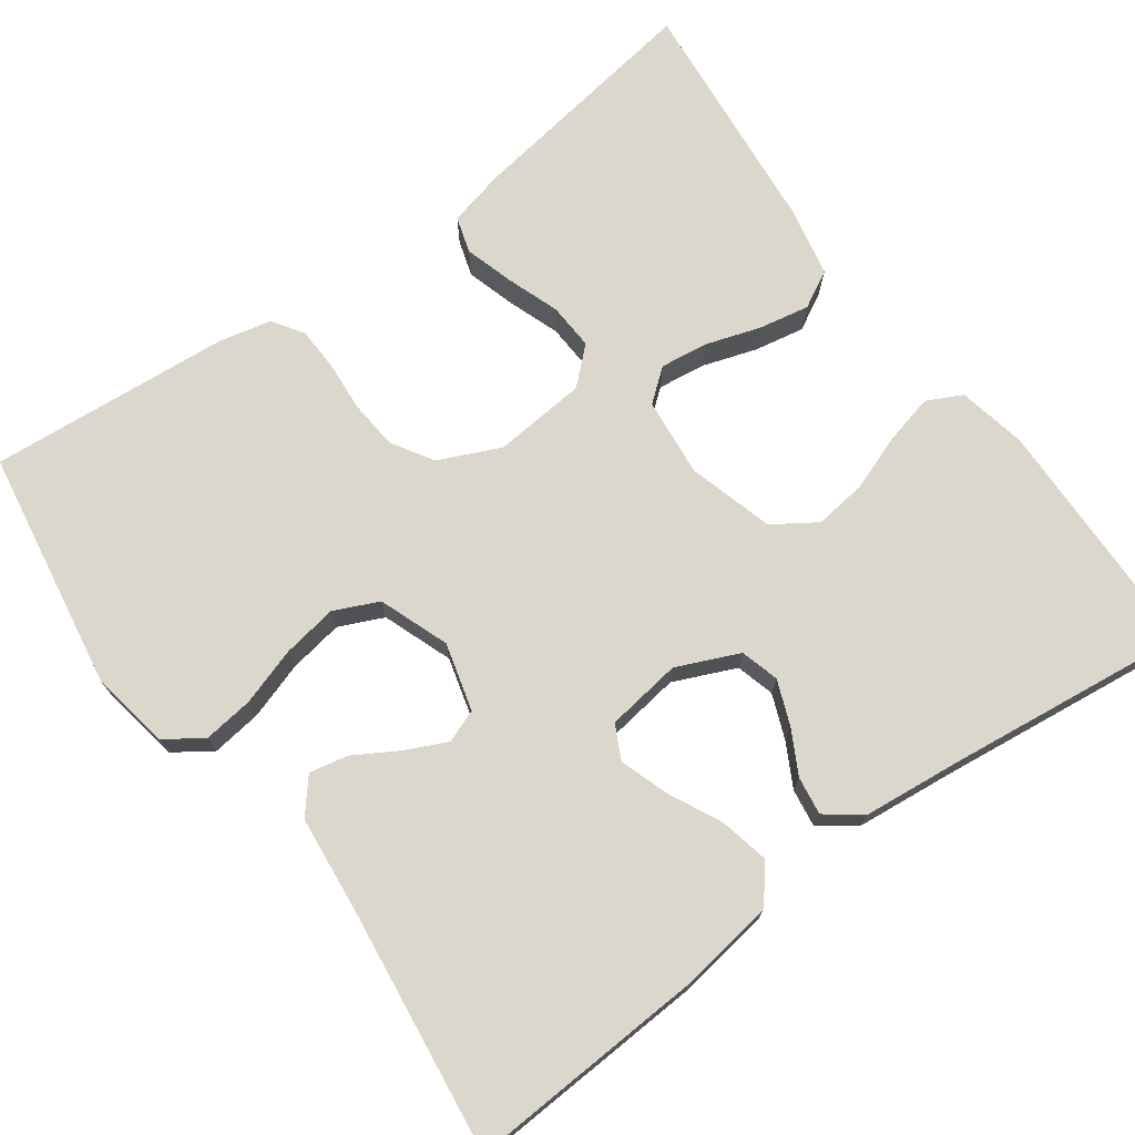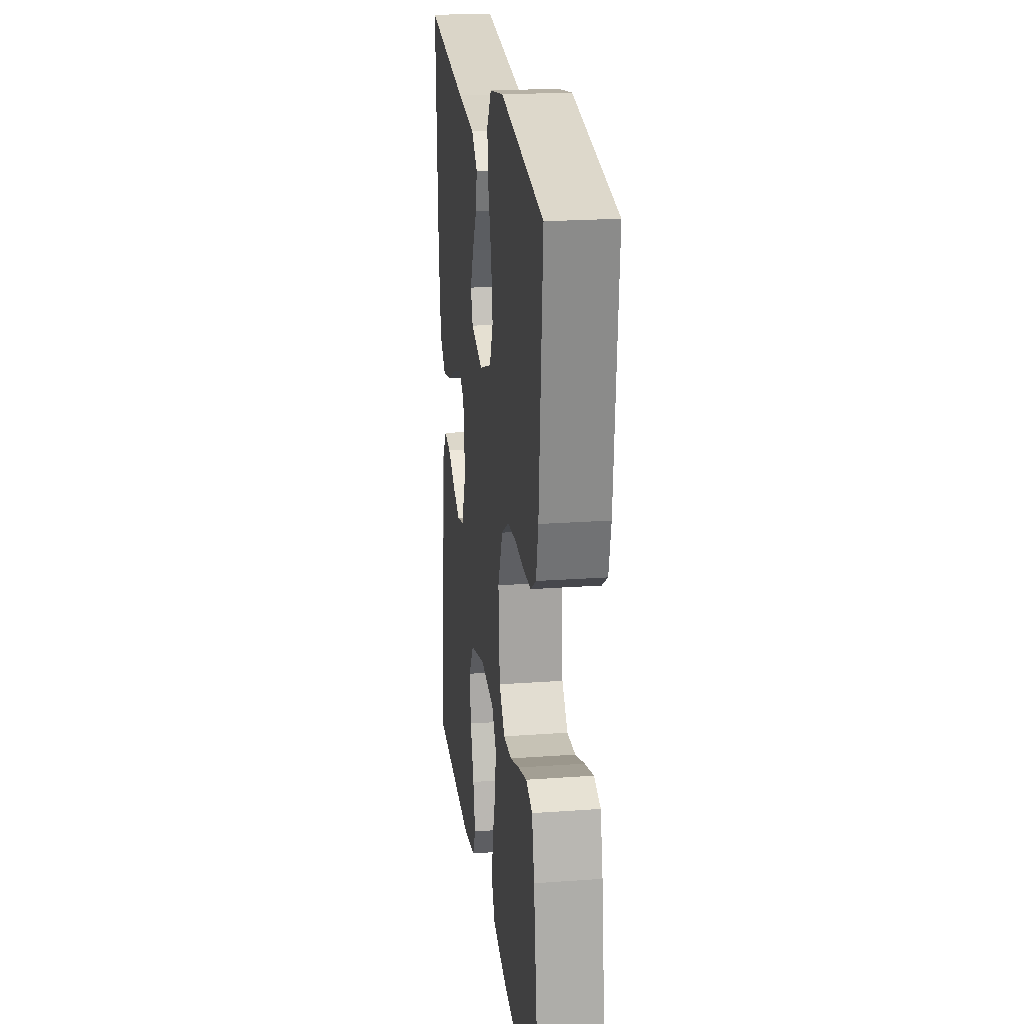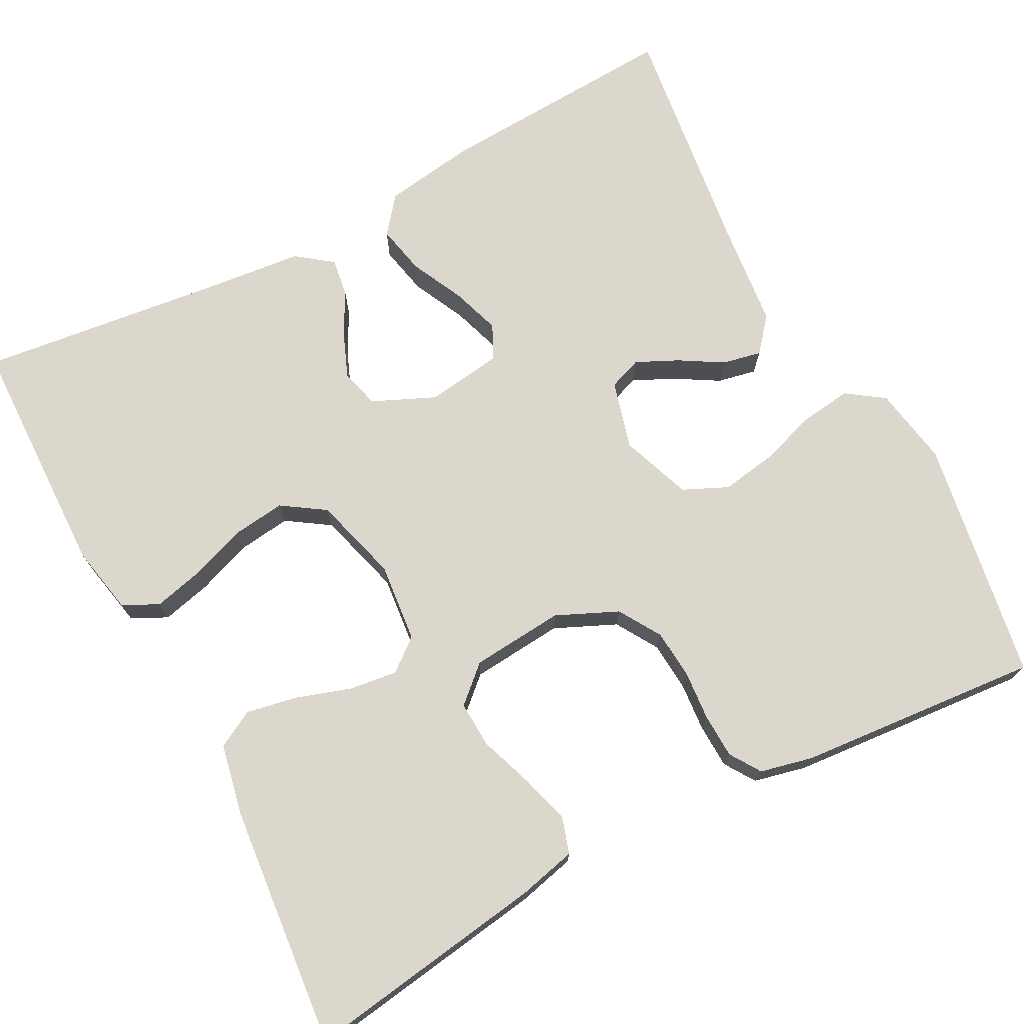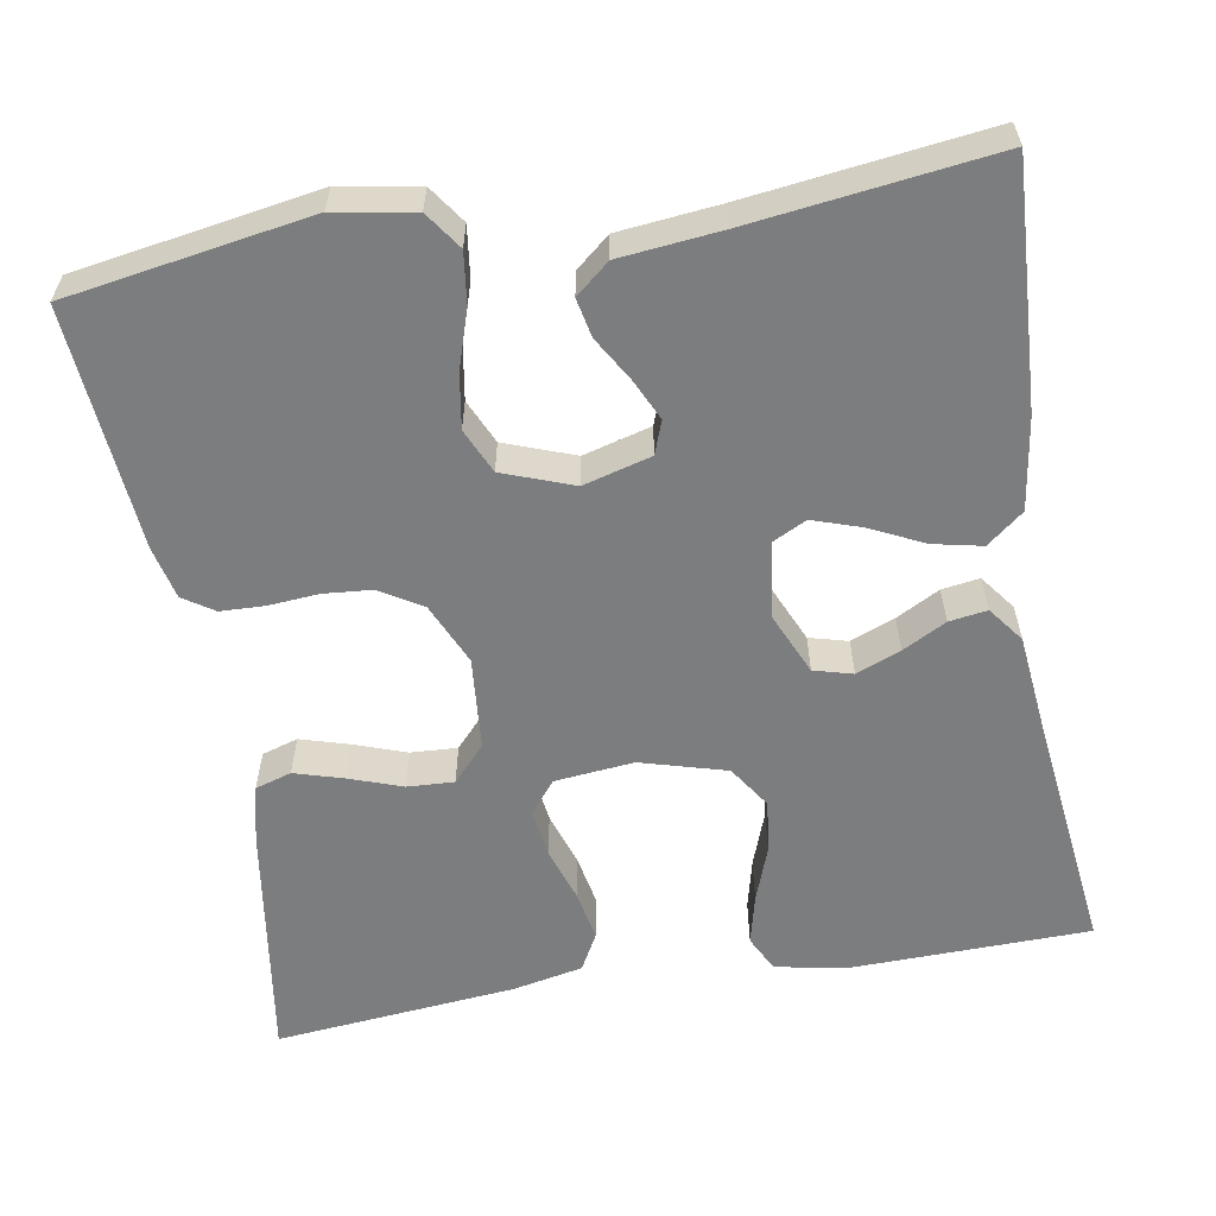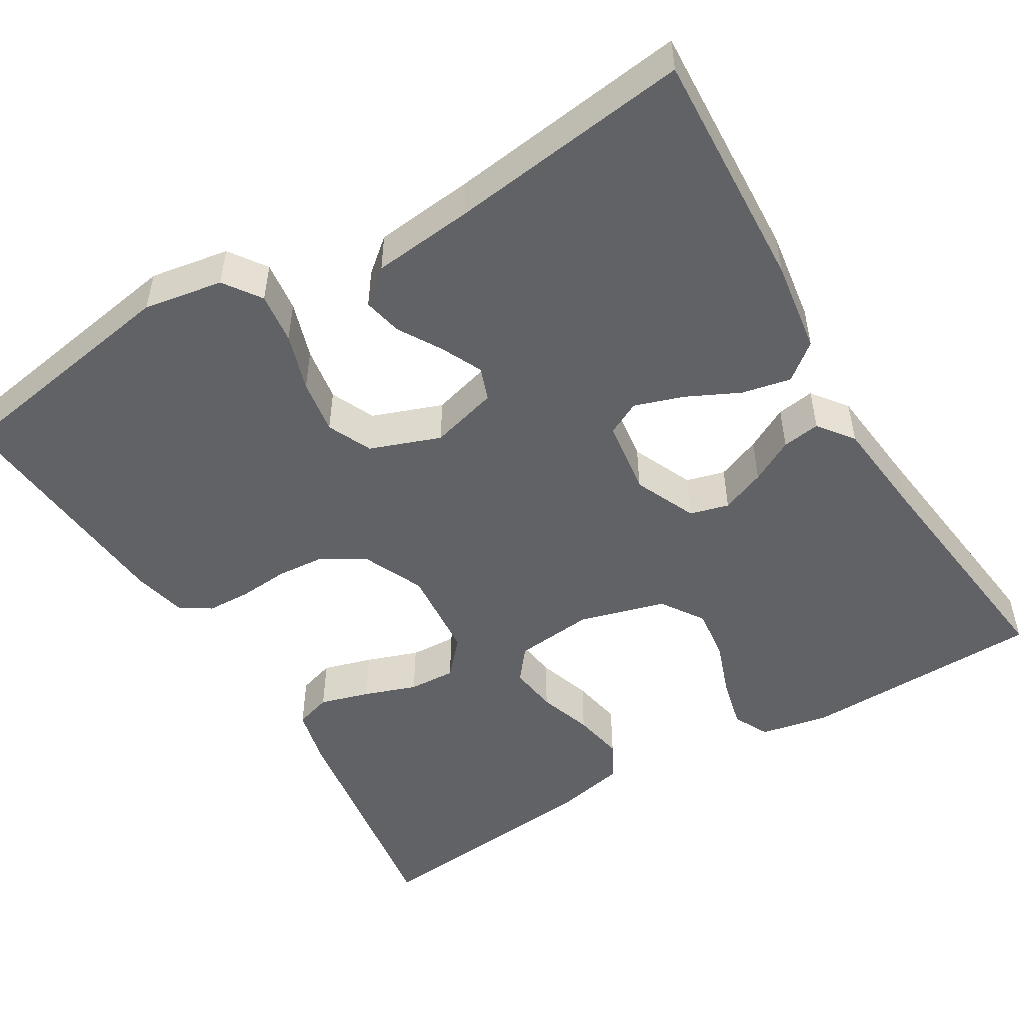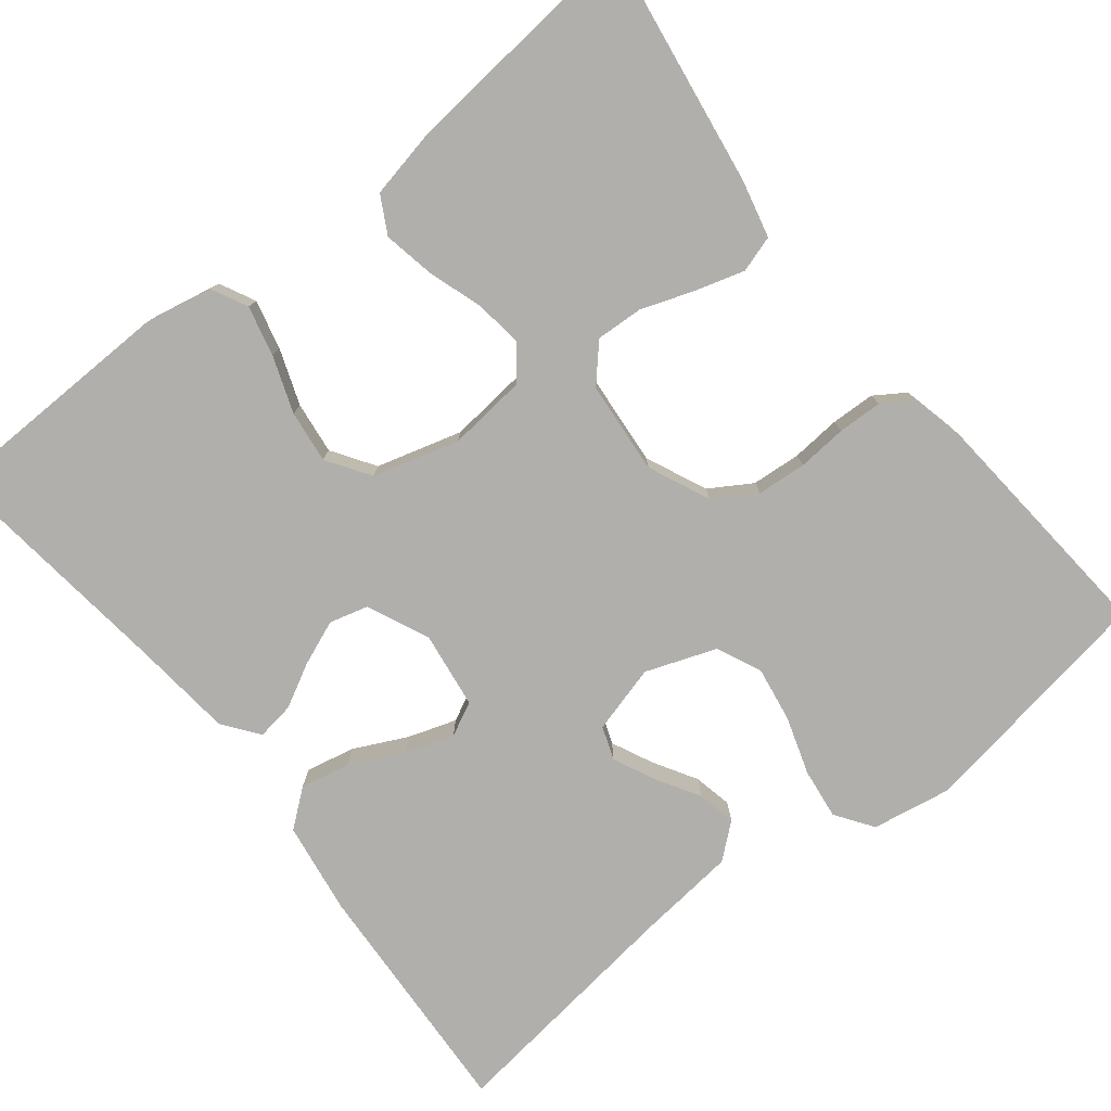
<metadata>
{"format":"obj","ext":"obj","renderer":"f3d","projection":"perspective","resolution":1024,"background":"white","views":[{"elev":73.0,"azim":53.9,"up":"+Y"},{"elev":21.9,"azim":-97.2,"up":"+Z"},{"elev":73.1,"azim":-117.8,"up":"+Y"},{"elev":-59.0,"azim":9.7,"up":"+Y"},{"elev":-50.6,"azim":31.0,"up":"+Y"},{"elev":-78.1,"azim":-141.6,"up":"+Y"}]}
</metadata>
<code>
v -0.5 0.07 -0.5
v -0.455 0.07 -0.2
v -0.438 0.07 -0.129
v -0.393 0.07 -0.115
v -0.332 0.07 -0.133
v -0.267 0.07 -0.156
v -0.209 0.07 -0.159
v -0.169 0.07 -0.115
v -0.159 0.07 0
v -0.193 0.07 0.076
v -0.245 0.07 0.108
v -0.306 0.07 0.113
v -0.367 0.07 0.108
v -0.422 0.07 0.11
v -0.46 0.07 0.135
v -0.475 0.07 0.2
v -0.5 0.07 0.5
v -0.2 0.07 0.549
v -0.102 0.07 0.532
v -0.07 0.07 0.486
v -0.078 0.07 0.423
v -0.101 0.07 0.352
v -0.112 0.07 0.284
v -0.087 0.07 0.229
v 0 0.07 0.197
v 0.084 0.07 0.22
v 0.099 0.07 0.261
v 0.075 0.07 0.312
v 0.043 0.07 0.366
v 0.033 0.07 0.414
v 0.075 0.07 0.449
v 0.2 0.07 0.462
v 0.5 0.07 0.5
v 0.484 0.07 0.2
v 0.467 0.07 0.086
v 0.422 0.07 0.05
v 0.361 0.07 0.063
v 0.295 0.07 0.095
v 0.235 0.07 0.115
v 0.193 0.07 0.094
v 0.18 0.07 0
v 0.214 0.07 -0.077
v 0.262 0.07 -0.09
v 0.317 0.07 -0.068
v 0.371 0.07 -0.039
v 0.418 0.07 -0.032
v 0.451 0.07 -0.076
v 0.464 0.07 -0.2
v 0.5 0.07 -0.5
v 0.2 0.07 -0.507
v 0.115 0.07 -0.49
v 0.093 0.07 -0.446
v 0.108 0.07 -0.384
v 0.133 0.07 -0.315
v 0.141 0.07 -0.25
v 0.106 0.07 -0.197
v 0 0.07 -0.167
v -0.098 0.07 -0.177
v -0.13 0.07 -0.217
v -0.122 0.07 -0.277
v -0.1 0.07 -0.344
v -0.088 0.07 -0.407
v -0.113 0.07 -0.453
v -0.2 0.07 -0.471
v -0.5 0 -0.5
v -0.455 0 -0.2
v -0.438 0 -0.129
v -0.393 0 -0.115
v -0.332 0 -0.133
v -0.267 0 -0.156
v -0.209 0 -0.159
v -0.169 0 -0.115
v -0.159 0 0
v -0.193 0 0.076
v -0.245 0 0.108
v -0.306 0 0.113
v -0.367 0 0.108
v -0.422 0 0.11
v -0.46 0 0.135
v -0.475 0 0.2
v -0.5 0 0.5
v -0.2 0 0.549
v -0.102 0 0.532
v -0.07 0 0.486
v -0.078 0 0.423
v -0.101 0 0.352
v -0.112 0 0.284
v -0.087 0 0.229
v 0 0 0.197
v 0.084 0 0.22
v 0.099 0 0.261
v 0.075 0 0.312
v 0.043 0 0.366
v 0.033 0 0.414
v 0.075 0 0.449
v 0.2 0 0.462
v 0.5 0 0.5
v 0.484 0 0.2
v 0.467 0 0.086
v 0.422 0 0.05
v 0.361 0 0.063
v 0.295 0 0.095
v 0.235 0 0.115
v 0.193 0 0.094
v 0.18 0 0
v 0.214 0 -0.077
v 0.262 0 -0.09
v 0.317 0 -0.068
v 0.371 0 -0.039
v 0.418 0 -0.032
v 0.451 0 -0.076
v 0.464 0 -0.2
v 0.5 0 -0.5
v 0.2 0 -0.507
v 0.115 0 -0.49
v 0.093 0 -0.446
v 0.108 0 -0.384
v 0.133 0 -0.315
v 0.141 0 -0.25
v 0.106 0 -0.197
v 0 0 -0.167
v -0.098 0 -0.177
v -0.13 0 -0.217
v -0.122 0 -0.277
v -0.1 0 -0.344
v -0.088 0 -0.407
v -0.113 0 -0.453
v -0.2 0 -0.471
f 60 61 62 63
f 59 60 63 64
f 51 52 53 54
f 51 54 55
f 48 49 50 51
f 48 51 55
f 47 48 55 56
f 44 45 46 47
f 43 44 47 56
f 35 36 37 38
f 35 38 39
f 32 33 34 35
f 32 35 39
f 31 32 39 40
f 28 29 30 31
f 27 28 31 40
f 19 20 21 22
f 19 22 23
f 18 19 23
f 17 18 23
f 16 17 23 24
f 12 13 14 15
f 11 12 15 16
f 3 4 5 6
f 1 2 3 6
f 59 64 1 6
f 58 59 6 7
f 57 58 7 8
f 42 43 56 57
f 41 42 57 8
f 26 27 40 41
f 25 26 41 8
f 11 16 24 25
f 10 11 25
f 9 10 25
f 8 9 25
f 127 126 125 124
f 128 127 124 123
f 118 117 116 115
f 119 118 115
f 115 114 113 112
f 119 115 112
f 120 119 112 111
f 111 110 109 108
f 120 111 108 107
f 102 101 100 99
f 103 102 99
f 99 98 97 96
f 103 99 96
f 104 103 96 95
f 95 94 93 92
f 104 95 92 91
f 86 85 84 83
f 87 86 83
f 87 83 82
f 87 82 81
f 88 87 81 80
f 79 78 77 76
f 80 79 76 75
f 70 69 68 67
f 70 67 66 65
f 70 65 128 123
f 71 70 123 122
f 72 71 122 121
f 121 120 107 106
f 72 121 106 105
f 105 104 91 90
f 72 105 90 89
f 89 88 80 75
f 89 75 74
f 89 74 73
f 89 73 72
f 1 65 66 2
f 2 66 67 3
f 3 67 68 4
f 4 68 69 5
f 5 69 70 6
f 6 70 71 7
f 7 71 72 8
f 8 72 73 9
f 9 73 74 10
f 10 74 75 11
f 11 75 76 12
f 12 76 77 13
f 13 77 78 14
f 14 78 79 15
f 15 79 80 16
f 16 80 81 17
f 17 81 82 18
f 18 82 83 19
f 19 83 84 20
f 20 84 85 21
f 21 85 86 22
f 22 86 87 23
f 23 87 88 24
f 24 88 89 25
f 25 89 90 26
f 26 90 91 27
f 27 91 92 28
f 28 92 93 29
f 29 93 94 30
f 30 94 95 31
f 31 95 96 32
f 32 96 97 33
f 33 97 98 34
f 34 98 99 35
f 35 99 100 36
f 36 100 101 37
f 37 101 102 38
f 38 102 103 39
f 39 103 104 40
f 40 104 105 41
f 41 105 106 42
f 42 106 107 43
f 43 107 108 44
f 44 108 109 45
f 45 109 110 46
f 46 110 111 47
f 47 111 112 48
f 48 112 113 49
f 49 113 114 50
f 50 114 115 51
f 51 115 116 52
f 52 116 117 53
f 53 117 118 54
f 54 118 119 55
f 55 119 120 56
f 56 120 121 57
f 57 121 122 58
f 58 122 123 59
f 59 123 124 60
f 60 124 125 61
f 61 125 126 62
f 62 126 127 63
f 63 127 128 64
f 64 128 65 1

</code>
